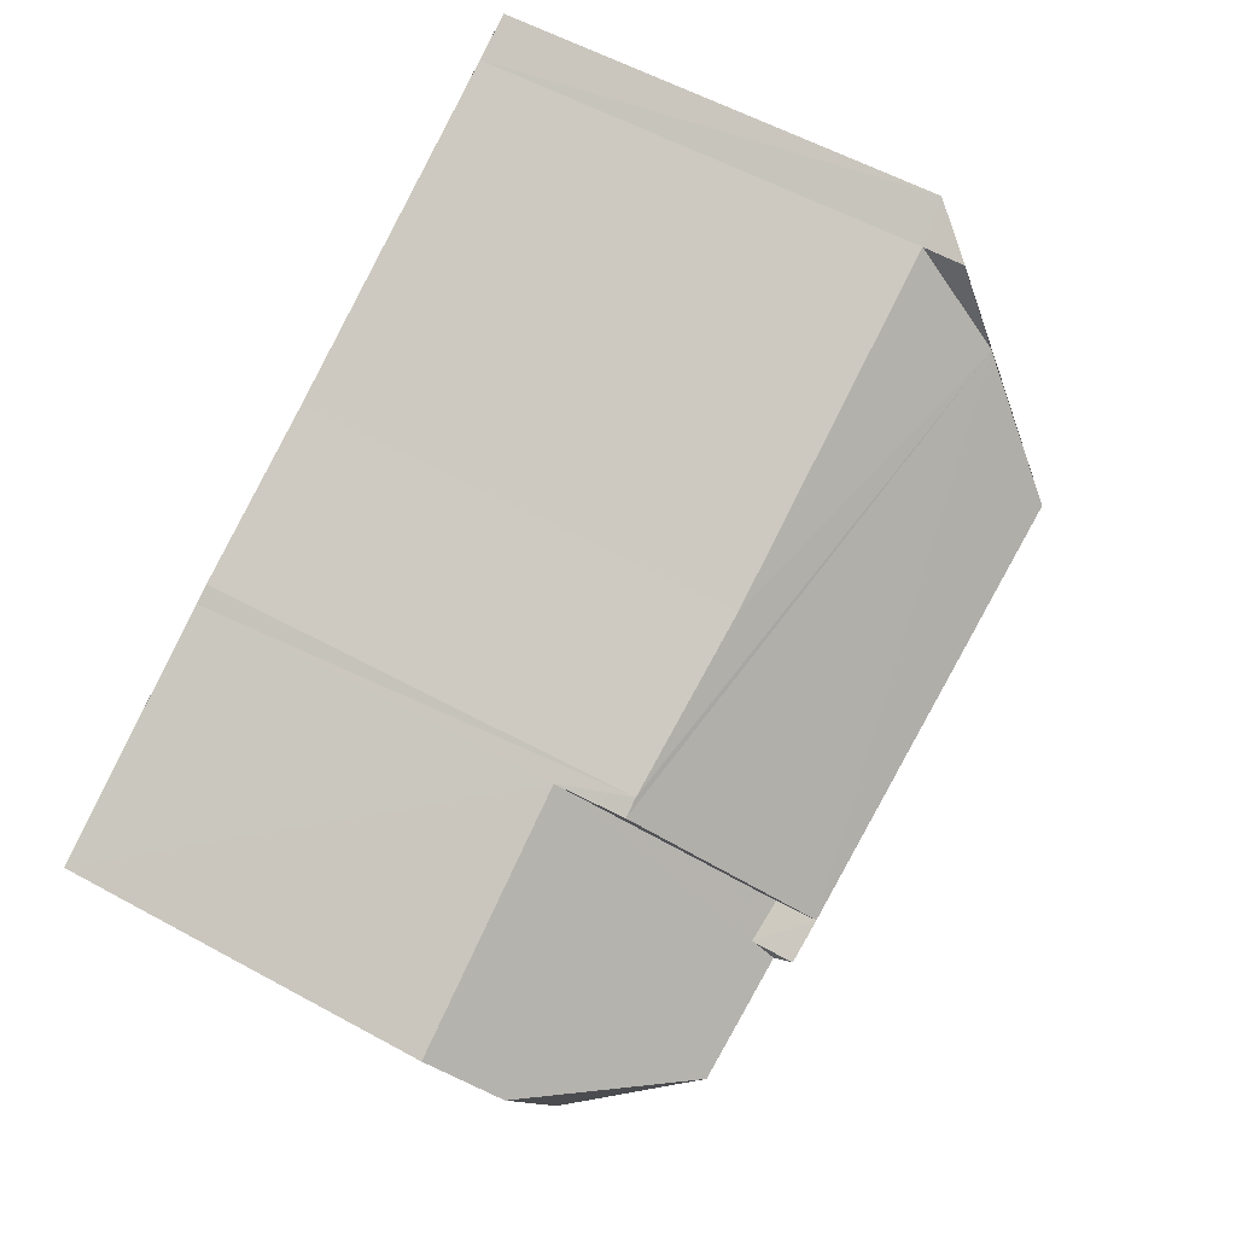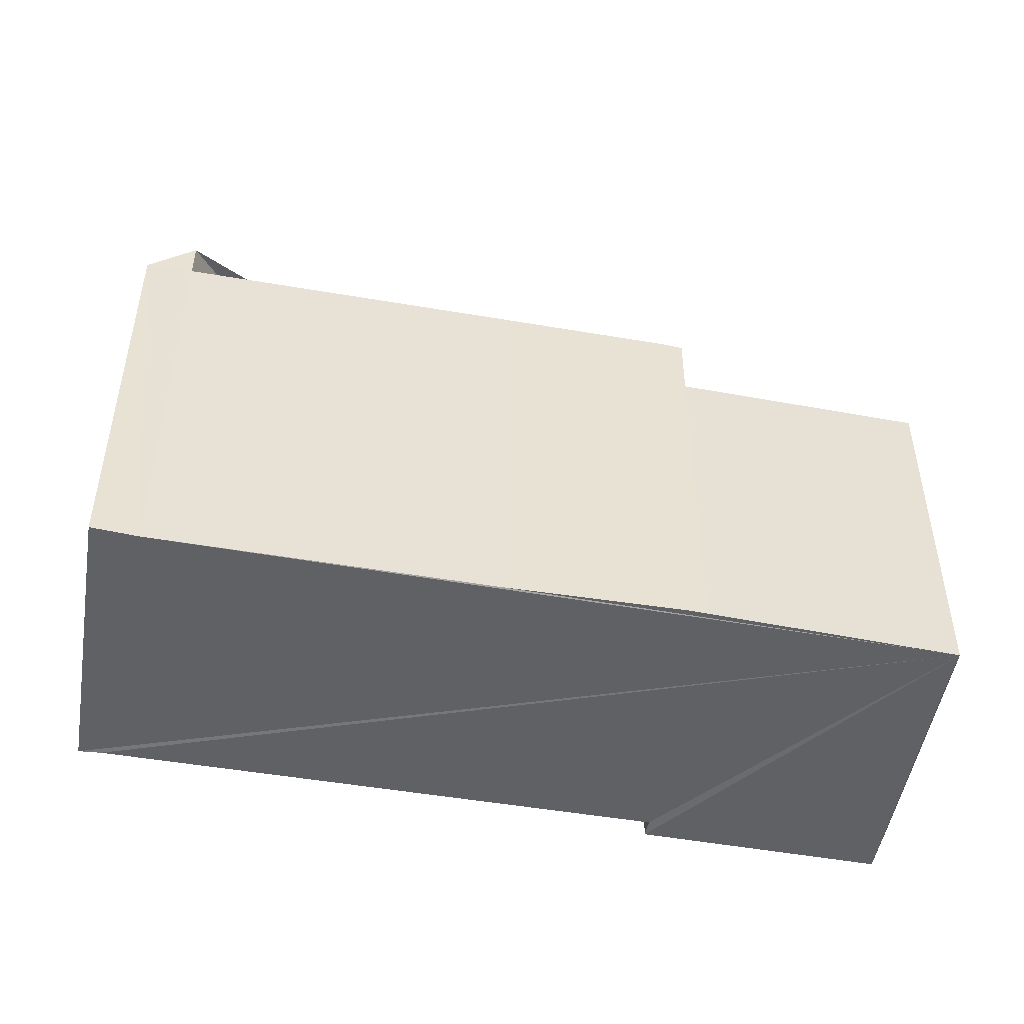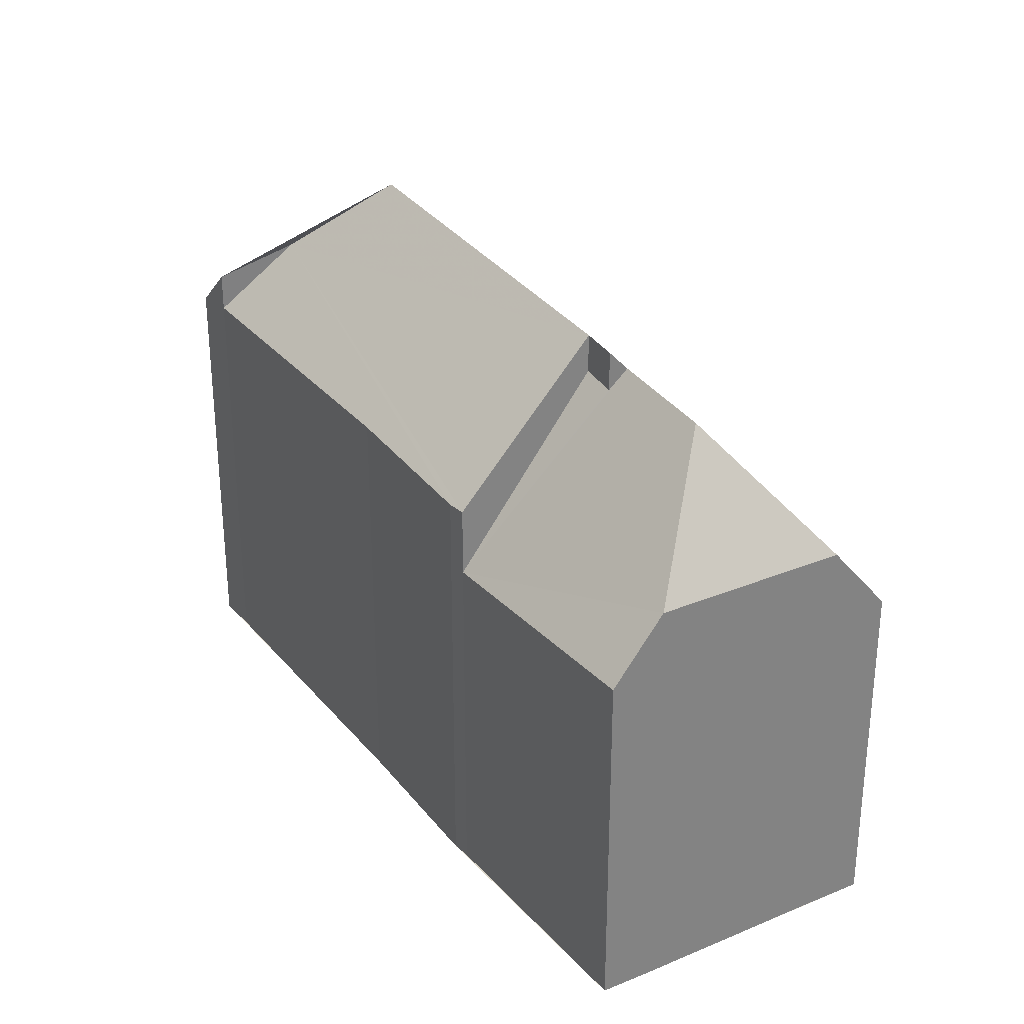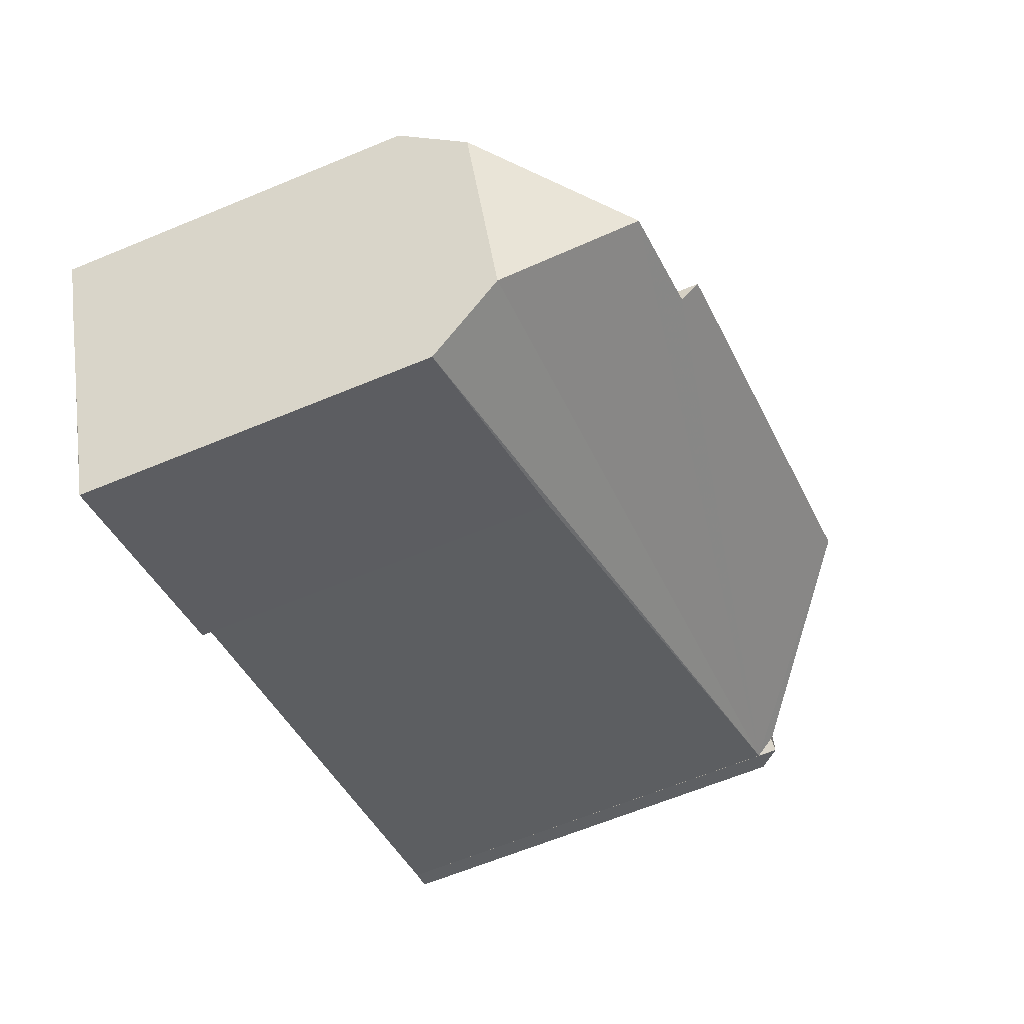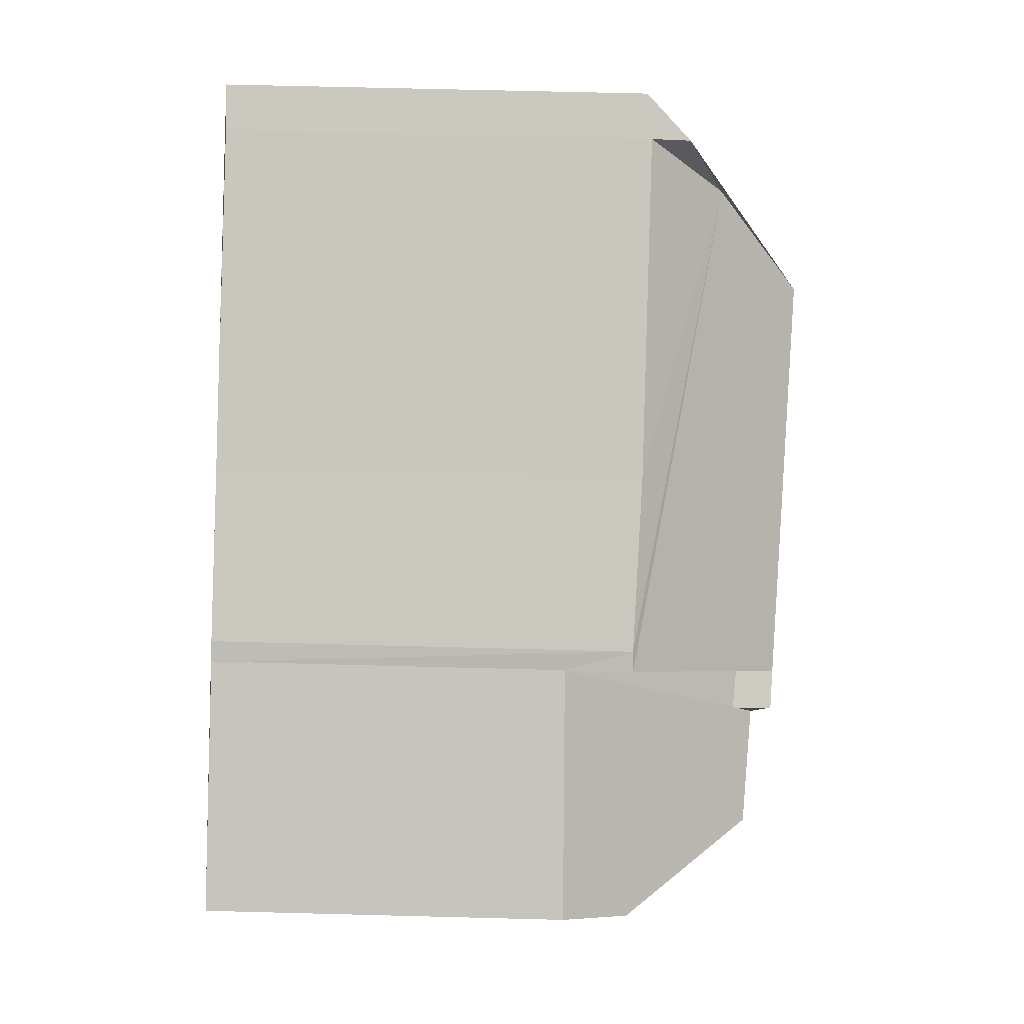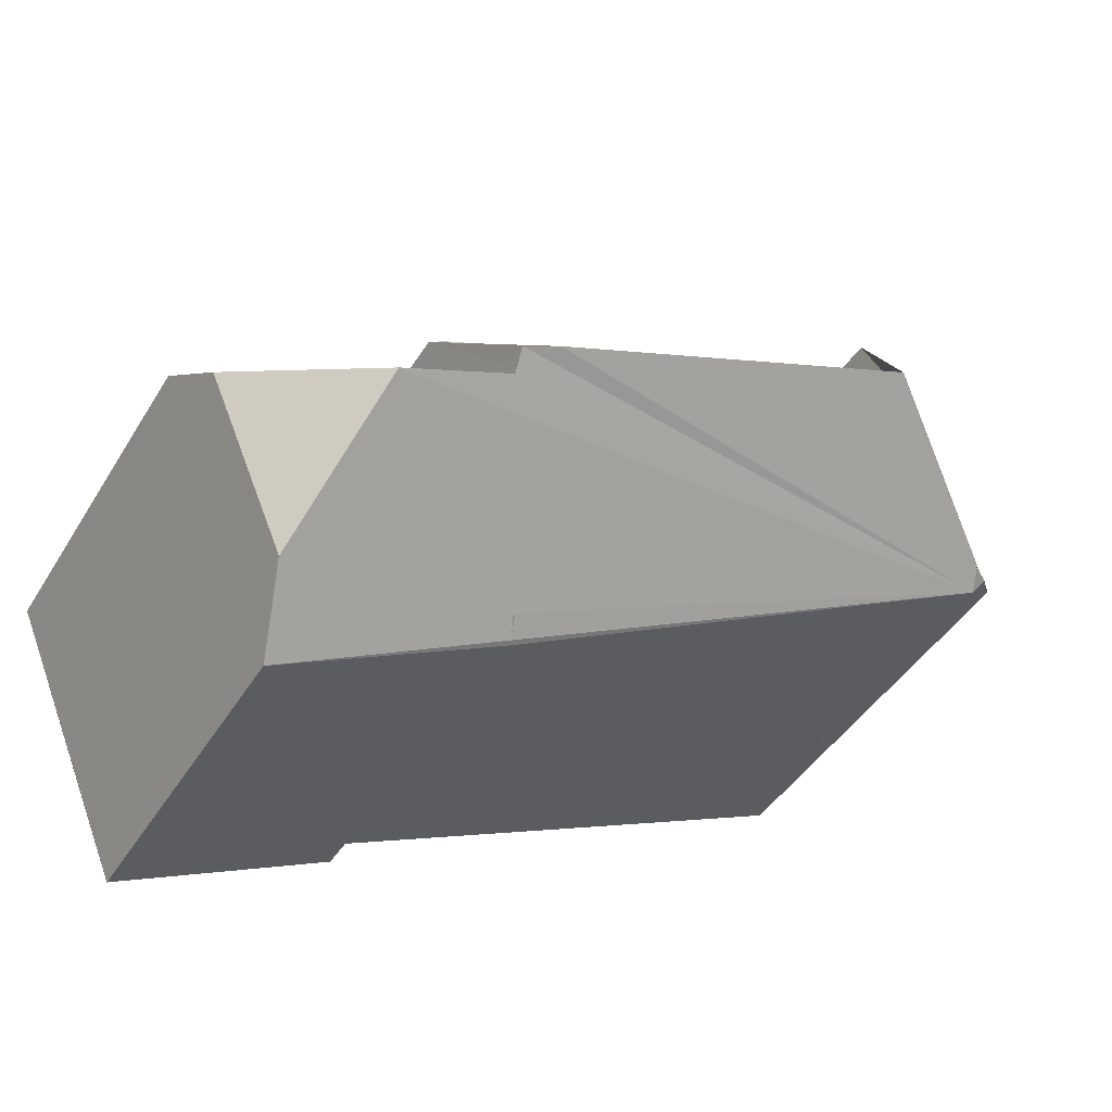
<metadata>
{"format":"obj","ext":"obj","renderer":"f3d","projection":"perspective","resolution":1024,"background":"white","views":[{"elev":57.6,"azim":-60.4,"up":"+Y"},{"elev":-49.6,"azim":-166.3,"up":"+Z"},{"elev":30.2,"azim":-97.7,"up":"+Z"},{"elev":-63.9,"azim":-67.2,"up":"+Y"},{"elev":64.6,"azim":-88.5,"up":"+Y"},{"elev":-43.6,"azim":-29.5,"up":"+Y"}]}
</metadata>
<code>
v 8.461e+04 4.465e+05 0.199
v 8.462e+04 4.465e+05 0.199
v 8.462e+04 4.465e+05 0.199
v 8.462e+04 4.465e+05 0.199
v 8.463e+04 4.465e+05 0.199
v 8.463e+04 4.465e+05 0.199
v 8.463e+04 4.465e+05 0.199
v 8.463e+04 4.465e+05 0.199
v 8.462e+04 4.465e+05 0.199
v 8.462e+04 4.465e+05 0.199
v 8.462e+04 4.465e+05 0.199
v 8.462e+04 4.465e+05 0.199
v 8.461e+04 4.465e+05 0.199
v 8.462e+04 4.465e+05 6.155
v 8.462e+04 4.465e+05 6.512
v 8.462e+04 4.465e+05 6.903
v 8.463e+04 4.465e+05 7.4
v 8.463e+04 4.465e+05 7.493
v 8.463e+04 4.465e+05 8.153
v 8.461e+04 4.465e+05 6.289
v 8.461e+04 4.465e+05 7.4
v 8.463e+04 4.465e+05 7.492
v 8.462e+04 4.465e+05 7.368
v 8.462e+04 4.465e+05 6.219
v 8.462e+04 4.465e+05 7.378
v 8.462e+04 4.465e+05 9.345
v 8.462e+04 4.465e+05 9.997
v 8.462e+04 4.465e+05 7.463
v 8.462e+04 4.465e+05 9.971
v 8.462e+04 4.465e+05 9.3
v 8.462e+04 4.465e+05 9.646
v 8.462e+04 4.465e+05 7.385
v 8.463e+04 4.465e+05 7.515
v 8.463e+04 4.465e+05 7.857
v 8.463e+04 4.465e+05 7.86
v 8.463e+04 4.465e+05 8.804
v 8.462e+04 4.465e+05 9.546
v 8.463e+04 4.465e+05 10.26
f 1 2 3 4 5 6 7 8 9 10 11 12 13
f 14 11 10 15
f 15 10 9 16
f 17 6 5 18 19
f 20 1 13 21
f 22 7 6 17
f 23 3 2 24 25
f 25 24 26 27
f 18 5 4 28
f 28 4 3 23
f 29 30 31
f 27 26 30 29
f 32 12 11 14
f 16 9 8 33
f 21 13 12 32
f 24 2 1 20
f 34 33 8 7 22
f 33 34 35
f 19 18 36
f 37 21 32
f 24 20 21 37 31 30 26
f 36 18 28 23 25 27 38
f 33 35 38 27 29 31 37 32 14 15 16
f 19 36 38 35 34 22 17

</code>
